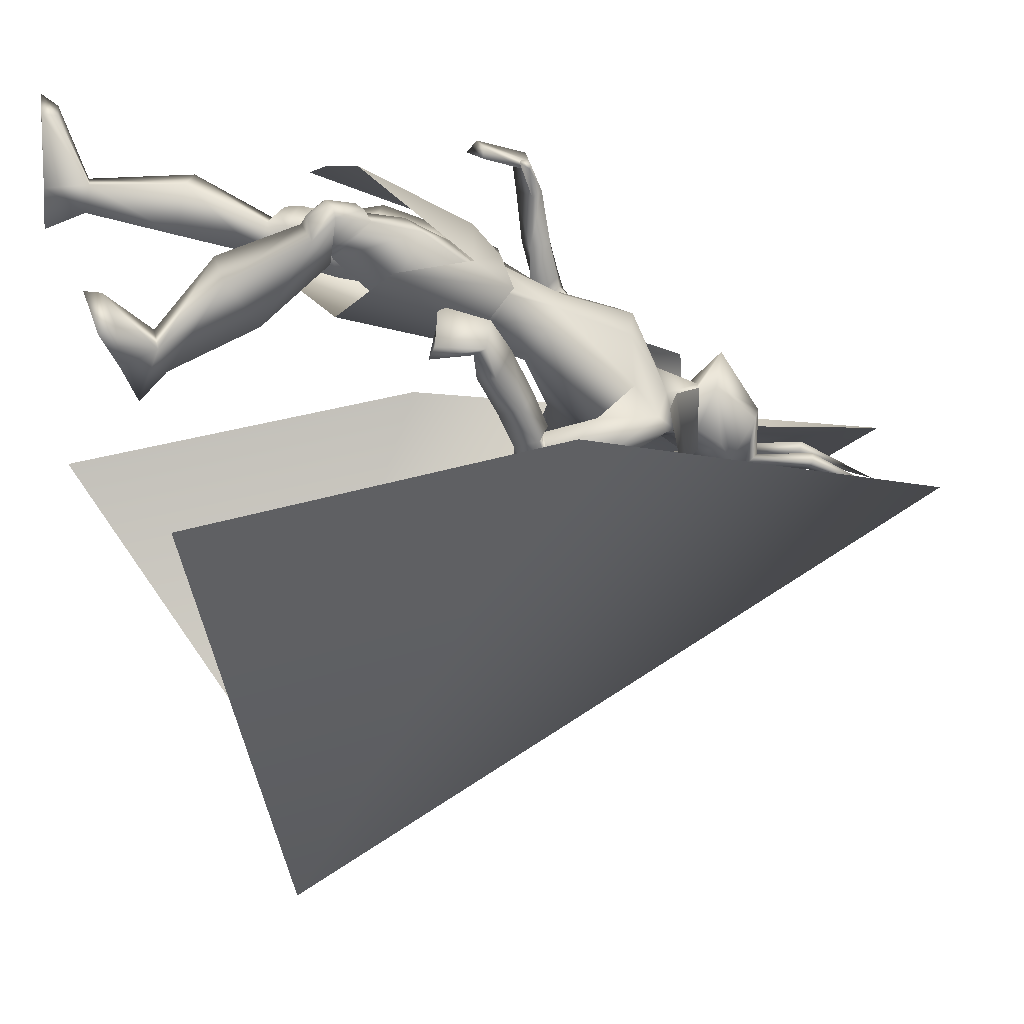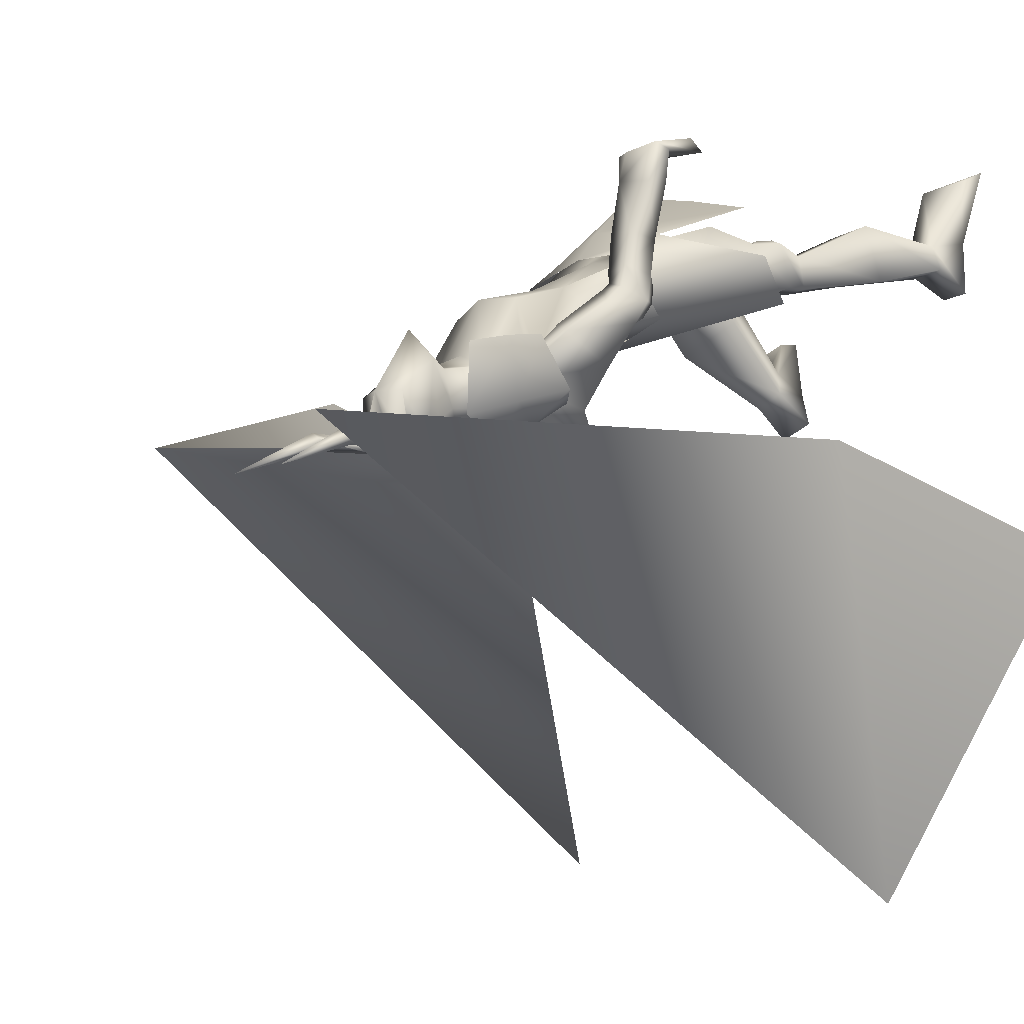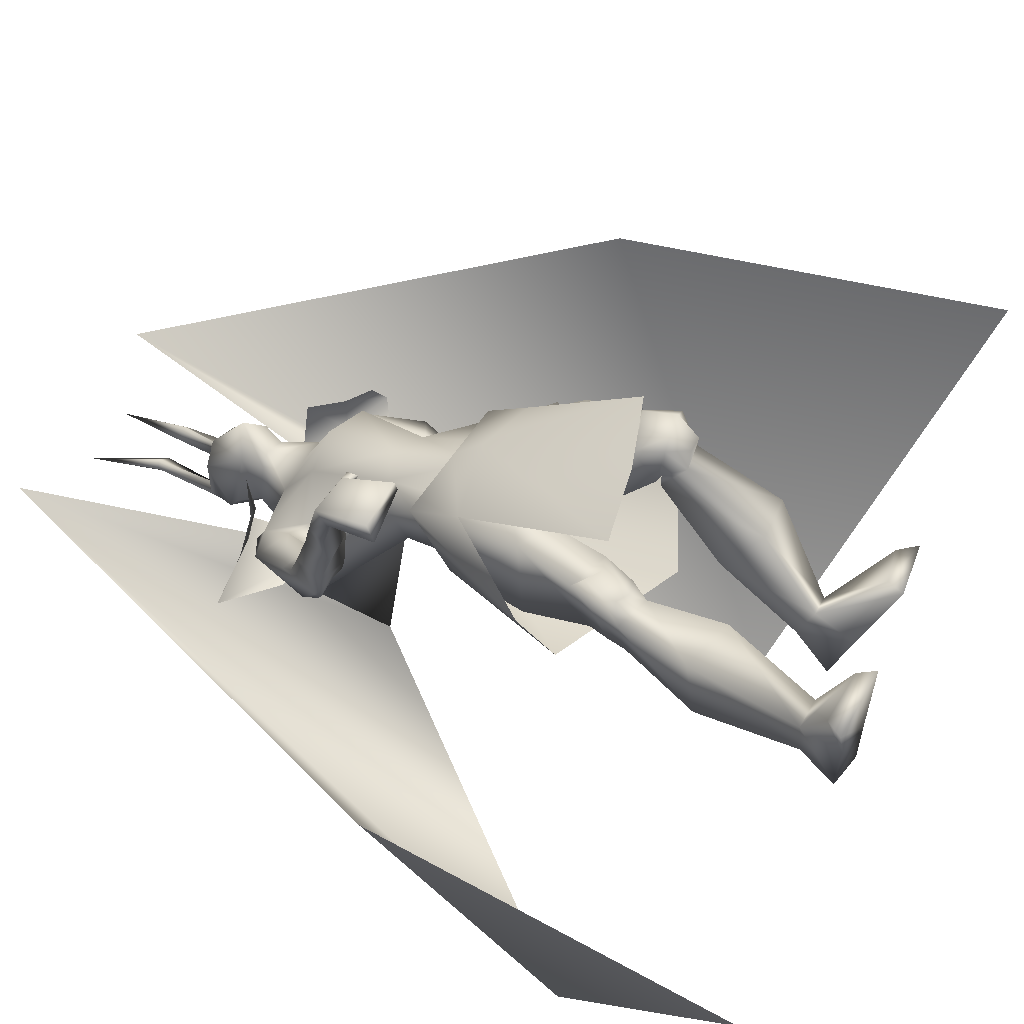
<metadata>
{"format":"obj","ext":"obj","renderer":"f3d","projection":"perspective","resolution":1024,"background":"white","views":[{"elev":17.6,"azim":80.1,"up":"+Z"},{"elev":-9.9,"azim":-134.9,"up":"+Z"},{"elev":58.7,"azim":-61.3,"up":"+Z"}]}
</metadata>
<code>
o Cube_Cube.001
v 0.009009 -0.03781 -0.5054
v 0.1466 -0.03518 -0.5431
v -0.1321 -0.02152 -0.5196
v 0.1361 -0.1279 -0.6637
v -0.1467 -0.1142 -0.6426
v -0.01007 -0.09571 -0.6972
v 0.02444 -0.3987 -0.3009
v 0.1573 -0.3528 -0.279
v -0.1103 -0.4229 -0.3387
v 0.2623 -0.2987 -0.477
v -0.2552 -0.3154 -0.4937
v 0.2129 -0.4095 -0.5727
v -0.2417 -0.3902 -0.5789
v -0.01251 -0.5221 -0.5121
v 0.01442 -0.09846 -0.434
v 0.1535 -0.1179 -0.4808
v -0.1314 -0.1266 -0.4604
v 0.1143 0.3661 -0.7803
v -0.1012 0.3766 -0.7621
v 0.08942 0.3721 -0.923
v -0.09998 0.3814 -0.9071
v 0.0394 0.2593 -0.9428
v -0.06515 0.2645 -0.9339
v 0.2211 0.2788 -0.7939
v -0.2166 0.3003 -0.757
v 0.299 0.2945 -0.9345
v -0.315 0.3246 -0.8827
v 0.1856 0.2132 -0.9258
v -0.2173 0.2322 -0.8806
v 0.08373 0.3254 -0.8792
v -0.08846 0.3185 -0.8853
v -0.002365 0.2701 -0.9093
v 0.06619 0.3078 -0.8006
v -0.06718 0.3111 -0.795
v 0.000571 0.3009 -0.7626
v 0.1845 0.2818 -0.8532
v -0.168 0.3172 -0.8393
v 0.1819 0.2646 -0.8202
v -0.165 0.2993 -0.8015
v -0.01435 0.2095 -0.9254
v -0.01403 0.06477 -0.8374
v 0.1351 0.1687 -0.8993
v -0.1976 0.1631 -0.8812
v 0.0976 0.2209 -0.6632
v -0.07928 0.2295 -0.6483
v 0.01149 0.2441 -0.6392
v 0.1159 0.2278 -0.7685
v -0.1214 0.2145 -0.7669
v 0.06749 0.06547 -0.6038
v -0.05489 0.07147 -0.5935
v 0.008034 0.09689 -0.5946
v 0.1008 0.03744 -0.6492
v -0.09789 0.04718 -0.6324
v -0.0059 0.000496 -0.7037
v 0.08417 -0.000738 -0.7121
v -0.0958 0.008088 -0.697
v 0.2215 0.06068 -0.8821
v -0.2758 0.1803 -0.6826
v 0.1779 0.02204 -0.8427
v -0.2283 0.1444 -0.6451
v 0.1777 0.05089 -0.9383
v -0.293 0.1196 -0.717
v 0.1194 0.02836 -0.8853
v -0.2225 0.08767 -0.6902
v 0.2204 0.005215 -0.85
v -0.284 0.1376 -0.6032
v 0.1753 0.03153 -0.8309
v -0.2294 0.1284 -0.6086
v 0.1881 -0.04227 -0.8682
v -0.2975 0.08038 -0.6162
v 0.1283 -0.007854 -0.8522
v -0.2296 0.06769 -0.6316
v 0.175 0.01881 -0.8535
v -0.2347 0.1317 -0.6308
v 0.2176 0.02104 -0.8905
v -0.2871 0.1521 -0.6493
v 0.181 -0.008817 -0.9234
v -0.3018 0.09428 -0.6705
v 0.1233 0.001253 -0.8844
v -0.2321 0.07373 -0.6637
v 0.008896 -0.08143 -0.5016
v 0.1368 -0.04154 -0.5586
v -0.1245 -0.03238 -0.5329
v -0.007413 -0.07555 -0.6774
v 0.09802 -0.09516 -0.6685
v -0.1127 -0.07887 -0.6504
v 0.06127 -0.1657 -0.452
v -0.04133 -0.1862 -0.4616
v 0.01167 -0.1583 -0.461
v 0.02945 -0.2563 -0.5457
v -0.04005 -0.2608 -0.5726
v -0.005539 -0.2308 -0.5767
v 0.1492 -0.1859 -0.625
v -0.1646 -0.1679 -0.6101
v -0.01141 -0.1753 -0.6504
v 0.1936 -0.3315 -0.3855
v -0.1719 -0.3808 -0.4396
v 0.1015 -0.3629 -0.3804
v -0.08322 -0.4071 -0.4456
v 0.09863 -0.4171 -0.4363
v -0.1044 -0.4485 -0.537
v 0.1686 -0.4073 -0.4635
v -0.177 -0.4268 -0.5411
v 0.1024 -0.2524 -0.3986
v -0.07783 -0.2953 -0.4359
v 0.1814 -0.2271 -0.4121
v -0.154 -0.2621 -0.4216
v 0.05071 -0.3524 -0.4846
v -0.06019 -0.3707 -0.5543
v 0.1723 -0.3026 -0.5618
v -0.1887 -0.2938 -0.5823
v 0.1953 -0.4509 -0.4209
v -0.2 -0.4925 -0.4508
v 0.126 -0.4649 -0.3987
v -0.1293 -0.5135 -0.4452
v 0.1037 -0.423 -0.4521
v -0.1314 -0.5283 -0.515
v 0.171 -0.4127 -0.4737
v -0.2003 -0.5102 -0.518
v 0.1158 -0.4209 -0.3571
v -0.1011 -0.4724 -0.4531
v 0.2191 -0.4055 -0.3699
v -0.1985 -0.4358 -0.4327
v 0.1023 -0.4246 -0.4153
v -0.1103 -0.4917 -0.5177
v 0.1846 -0.414 -0.4402
v -0.1946 -0.4703 -0.5203
v 0.1967 -0.4079 -0.3512
v -0.1713 -0.4388 -0.42
v 0.1449 -0.4168 -0.3472
v -0.1236 -0.459 -0.4324
v 0.1528 -0.4577 -0.3759
v -0.1422 -0.484 -0.4294
v 0.1847 -0.4569 -0.3762
v -0.1706 -0.4717 -0.4217
v 0.1406 -0.3568 -0.3577
v -0.1178 -0.4167 -0.4367
v 0.18 -0.3436 -0.3631
v -0.1551 -0.4005 -0.4267
v 0.1634 -0.8389 -0.6693
v -0.2863 -0.9637 -0.3475
v 0.08386 -0.8491 -0.6526
v -0.2091 -0.9702 -0.3729
v 0.04403 -0.8205 -0.7269
v -0.223 -0.9731 -0.4626
v 0.1012 -0.8015 -0.7589
v -0.2903 -0.9618 -0.4617
v 0.1014 -0.6391 -0.4633
v -0.1471 -0.6805 -0.362
v 0.2081 -0.627 -0.4953
v -0.2557 -0.6529 -0.3624
v 0.05173 -0.5772 -0.5354
v -0.1322 -0.7043 -0.4655
v 0.1795 -0.5568 -0.5946
v -0.2715 -0.6809 -0.483
v 0.08427 -0.7649 -0.6145
v -0.2049 -0.8761 -0.368
v 0.1389 -0.7604 -0.6427
v -0.2667 -0.8753 -0.3662
v 0.06096 -0.741 -0.6664
v -0.2115 -0.8867 -0.4283
v 0.1226 -0.7436 -0.6936
v -0.2787 -0.8866 -0.4194
v 0.2501 -0.8463 -0.5617
v -0.3084 -0.9313 -0.2167
v 0.1565 -0.8674 -0.5174
v -0.2028 -0.9339 -0.2211
v 0.1447 -0.9038 -0.515
v -0.1845 -0.9667 -0.2131
v 0.2867 -0.8809 -0.5708
v -0.3377 -0.9667 -0.1942
v 0.255 -0.2151 -0.6317
v -0.3002 -0.03839 -0.3155
v 0.1837 -0.1972 -0.5635
v -0.1999 -0.0387 -0.3126
v 0.2391 -0.2256 -0.6618
v -0.3105 -0.0592 -0.3425
v 0.1669 -0.1906 -0.5804
v -0.1977 -0.04213 -0.3369
v 0.2069 -0.0511 -0.6564
v -0.2262 0.09168 -0.4168
v 0.2564 -0.09041 -0.7033
v -0.3009 0.08882 -0.4296
v 0.2416 -0.1278 -0.7054
v -0.3115 0.0498 -0.4275
v 0.1875 -0.06478 -0.6662
v -0.2227 0.07026 -0.43
v 0.1869 0.1339 -0.8154
v -0.1872 0.2239 -0.7181
v 0.2442 0.1675 -0.8603
v -0.2484 0.2646 -0.75
v 0.1551 0.1503 -0.9393
v -0.2565 0.1576 -0.8043
v 0.1028 0.1393 -0.8643
v -0.1705 0.1456 -0.7736
v 0.1427 -0.002876 -0.898
v -0.2563 0.07991 -0.6659
v 0.1684 -0.01387 -0.9271
v -0.2989 0.08064 -0.6747
v 0.1477 -0.01346 -0.8735
v -0.2555 0.07591 -0.6427
v 0.1738 -0.04043 -0.8888
v -0.2958 0.0723 -0.64
v 0.142 0.01931 -0.9041
v -0.2527 0.09102 -0.6854
v 0.1646 0.02828 -0.9398
v -0.2914 0.09712 -0.7037
v 0.08268 -0.06418 -0.5418
v -0.07077 -0.06162 -0.528
v 0.1558 -0.1287 -0.4889
v -0.1365 -0.1355 -0.4693
v 0.1822 -0.00027 -0.7562
v -0.2198 0.1094 -0.5298
v 0.2273 -0.02856 -0.7807
v -0.2779 0.1171 -0.5288
v 0.1937 -0.07602 -0.7963
v -0.2895 0.0591 -0.5399
v 0.1486 -0.03022 -0.7709
v -0.2208 0.06467 -0.5453
v 0.2178 -0.09441 -0.5916
v -0.2179 0.06173 -0.3484
v 0.282 -0.1149 -0.6337
v -0.3019 0.06935 -0.3458
v 0.2684 -0.1384 -0.649
v -0.3125 0.04048 -0.358
v 0.2003 -0.09961 -0.6034
v -0.2138 0.04878 -0.3656
v 0.1935 -0.1208 -0.5951
v -0.1996 0.03827 -0.3493
v 0.1998 -0.1193 -0.5912
v -0.2032 0.04197 -0.3432
v 0.19 -0.09827 -0.6007
v -0.196 0.05918 -0.3618
v 0.1966 -0.09669 -0.5961
v -0.1996 0.06315 -0.355
v -0.002365 0.3143 -0.9163
v 0.05545 0.3807 -0.8885
v -0.06018 0.3807 -0.8885
v -0.002365 0.3831 -0.9677
v 0.06896 0.4296 -0.9204
v -0.07369 0.4296 -0.9204
v 0.06678 0.4518 -0.9585
v -0.0715 0.4518 -0.9585
v -0.002365 0.4779 -0.9824
v 0.03262 0.3811 -0.8088
v -0.03735 0.3811 -0.8088
v -0.002365 0.3921 -0.8036
v 0.05222 0.5081 -0.8713
v -0.05695 0.5081 -0.8713
v -0.002365 0.5282 -0.8677
v 0.04421 0.4225 -0.7962
v -0.04894 0.4225 -0.7962
v -0.002365 0.4427 -0.7351
v 0.03845 0.5159 -0.9548
v -0.04318 0.5159 -0.9548
v 0.06149 0.5005 -0.9584
v -0.06622 0.5005 -0.9584
v 0.02566 0.5052 -0.9806
v -0.03039 0.5052 -0.9806
v 0.05353 0.4851 -0.9757
v -0.05826 0.4851 -0.9757
v 0.04445 0.6266 -0.9918
v -0.04918 0.6266 -0.9918
v 0.02185 0.6314 -0.9776
v -0.02658 0.6314 -0.9776
v 0.05573 0.6374 -0.9749
v -0.06046 0.6374 -0.9749
v 0.04394 0.6401 -0.9581
v -0.04866 0.6401 -0.9581
v 0.06225 0.8105 -1.056
v -0.06698 0.8105 -1.056
v 0.1295 0.02296 -1.001
v -0.1397 0.03637 -1.006
v 0.06848 0.2356 -0.927
v -0.09502 0.2394 -0.913
v 0.491 -0.5396 -1.701
v -0.3926 -0.4962 -1.807
v 0.2157 0.8717 -0.9954
v -0.2319 0.8719 -0.9894
v 0.9975 -0.7845 -0.7537
v -0.5383 -0.948 -1.072
v 0.7389 -0.01697 -0.697
v -0.57 -0.1464 -0.9474
v 0.1626 0.3058 -0.7774
v 0.1891 0.3242 -0.9234
v 0.09844 0.2205 -0.9291
v -0.1538 0.3213 -0.7507
v -0.2024 0.3434 -0.8904
v -0.1247 0.2313 -0.9104
f 4 2 10
f 4 10 12
f 11 3 5
f 11 5 13
f 6 4 12
f 6 12 14
f 13 5 6
f 13 6 14
f 1 15 16
f 1 16 2
f 1 3 17
f 1 17 15
f 15 7 8
f 15 8 16
f 9 7 15
f 9 15 17
f 2 16 10
f 11 17 3
f 30 33 38
f 30 38 36
f 39 34 31
f 39 31 37
f 30 36 40
f 30 40 32
f 40 37 31
f 40 31 32
f 33 35 46
f 33 46 44
f 46 35 34
f 46 34 45
f 38 33 44
f 38 44 47
f 45 34 39
f 45 39 48
f 44 46 51
f 44 51 49
f 51 46 45
f 51 45 50
f 47 44 49
f 47 49 52
f 50 45 48
f 50 48 53
f 41 42 55
f 41 55 54
f 56 43 41
f 56 41 54
f 42 47 52
f 42 52 55
f 53 48 43
f 53 43 56
f 59 73 75
f 59 75 57
f 76 74 60
f 76 60 58
f 73 67 65
f 73 65 75
f 66 68 74
f 66 74 76
f 63 79 73
f 63 73 59
f 74 80 64
f 74 64 60
f 79 71 67
f 79 67 73
f 68 72 80
f 68 80 74
f 54 55 85
f 54 85 84
f 86 56 54
f 86 54 84
f 55 52 82
f 55 82 85
f 83 53 56
f 83 56 86
f 87 89 92
f 87 92 90
f 92 89 88
f 92 88 91
f 85 93 95
f 85 95 84
f 95 94 86
f 95 86 84
f 93 90 92
f 93 92 95
f 92 91 94
f 92 94 95
f 104 98 96
f 104 96 106
f 97 99 105
f 97 105 107
f 90 108 104
f 90 104 87
f 105 109 91
f 105 91 88
f 108 100 98
f 108 98 104
f 99 101 109
f 99 109 105
f 93 110 108
f 93 108 90
f 109 111 94
f 109 94 91
f 110 102 100
f 110 100 108
f 101 103 111
f 101 111 109
f 106 96 102
f 106 102 110
f 103 97 107
f 103 107 111
f 100 124 120
f 100 120 98
f 121 125 101
f 121 101 99
f 124 116 114
f 124 114 120
f 115 117 125
f 115 125 121
f 102 126 124
f 102 124 100
f 125 127 103
f 125 103 101
f 126 118 116
f 126 116 124
f 117 119 127
f 117 127 125
f 96 122 126
f 96 126 102
f 127 123 97
f 127 97 103
f 122 112 118
f 122 118 126
f 119 113 123
f 119 123 127
f 122 96 138
f 122 138 128
f 139 97 123
f 139 123 129
f 112 122 128
f 112 128 134
f 129 123 113
f 129 113 135
f 98 120 130
f 98 130 136
f 131 121 99
f 131 99 137
f 120 114 132
f 120 132 130
f 133 115 121
f 133 121 131
f 114 112 134
f 114 134 132
f 135 113 115
f 135 115 133
f 96 98 136
f 96 136 138
f 137 99 97
f 137 97 139
f 136 130 128
f 136 128 138
f 129 131 137
f 129 137 139
f 130 132 134
f 130 134 128
f 135 133 131
f 135 131 129
f 114 148 150
f 114 150 112
f 151 149 115
f 151 115 113
f 116 152 148
f 116 148 114
f 149 153 117
f 149 117 115
f 118 154 152
f 118 152 116
f 153 155 119
f 153 119 117
f 112 150 154
f 112 154 118
f 155 151 113
f 155 113 119
f 140 142 144
f 140 144 146
f 145 143 141
f 145 141 147
f 148 156 158
f 148 158 150
f 159 157 149
f 159 149 151
f 152 160 156
f 152 156 148
f 157 161 153
f 157 153 149
f 160 144 142
f 160 142 156
f 143 145 161
f 143 161 157
f 154 162 160
f 154 160 152
f 161 163 155
f 161 155 153
f 162 146 144
f 162 144 160
f 145 147 163
f 145 163 161
f 150 158 162
f 150 162 154
f 163 159 151
f 163 151 155
f 158 140 146
f 158 146 162
f 147 141 159
f 147 159 163
f 158 156 166
f 158 166 164
f 167 157 159
f 167 159 165
f 140 158 164
f 140 164 170
f 165 159 141
f 165 141 171
f 156 142 168
f 156 168 166
f 169 143 157
f 169 157 167
f 142 140 170
f 142 170 168
f 171 141 143
f 171 143 169
f 166 168 170
f 166 170 164
f 171 169 167
f 171 167 165
f 172 174 178
f 172 178 176
f 179 175 173
f 179 173 177
f 38 188 190
f 38 190 36
f 191 189 39
f 191 39 37
f 188 59 57
f 188 57 190
f 58 60 189
f 58 189 191
f 36 190 192
f 36 192 42
f 193 191 37
f 193 37 43
f 190 57 61
f 190 61 192
f 62 58 191
f 62 191 193
f 47 194 188
f 47 188 38
f 189 195 48
f 189 48 39
f 194 63 59
f 194 59 188
f 60 64 195
f 60 195 189
f 42 192 194
f 42 194 47
f 195 193 43
f 195 43 48
f 192 61 63
f 192 63 194
f 64 62 193
f 64 193 195
f 57 75 77
f 57 77 61
f 78 76 58
f 78 58 62
f 65 69 77
f 65 77 75
f 78 70 66
f 78 66 76
f 79 63 204
f 79 204 196
f 205 64 80
f 205 80 197
f 71 79 196
f 71 196 200
f 197 80 72
f 197 72 201
f 77 69 202
f 77 202 198
f 203 70 78
f 203 78 199
f 61 77 198
f 61 198 206
f 199 78 62
f 199 62 207
f 69 71 200
f 69 200 202
f 201 72 70
f 201 70 203
f 63 61 206
f 63 206 204
f 207 62 64
f 207 64 205
f 206 198 196
f 206 196 204
f 197 199 207
f 197 207 205
f 198 202 200
f 198 200 196
f 201 203 199
f 201 199 197
f 49 51 81
f 49 81 208
f 81 51 50
f 81 50 209
f 49 208 82
f 49 82 52
f 83 209 50
f 83 50 53
f 81 89 87
f 81 87 208
f 88 89 81
f 88 81 209
f 87 104 106
f 87 106 210
f 107 105 88
f 107 88 211
f 82 208 87
f 82 87 210
f 88 209 83
f 88 83 211
f 82 210 93
f 82 93 85
f 94 211 83
f 94 83 86
f 93 210 106
f 93 106 110
f 107 211 94
f 107 94 111
f 67 212 214
f 67 214 65
f 215 213 68
f 215 68 66
f 65 214 216
f 65 216 69
f 217 215 66
f 217 66 70
f 71 218 212
f 71 212 67
f 213 219 72
f 213 72 68
f 69 216 218
f 69 218 71
f 219 217 70
f 219 70 72
f 180 220 222
f 180 222 182
f 223 221 181
f 223 181 183
f 220 174 172
f 220 172 222
f 173 175 221
f 173 221 223
f 182 222 224
f 182 224 184
f 225 223 183
f 225 183 185
f 222 172 176
f 222 176 224
f 177 173 223
f 177 223 225
f 226 178 174
f 226 174 220
f 175 179 227
f 175 227 221
f 184 224 226
f 184 226 186
f 227 225 185
f 227 185 187
f 224 176 178
f 224 178 226
f 179 177 225
f 179 225 227
f 226 220 230
f 226 230 228
f 231 221 227
f 231 227 229
f 186 226 228
f 186 228 232
f 229 227 187
f 229 187 233
f 220 180 234
f 220 234 230
f 235 181 221
f 235 221 231
f 180 186 232
f 180 232 234
f 233 187 181
f 233 181 235
f 232 228 230
f 232 230 234
f 231 229 233
f 231 233 235
f 180 182 214
f 180 214 212
f 215 183 181
f 215 181 213
f 182 184 216
f 182 216 214
f 217 185 183
f 217 183 215
f 184 186 218
f 184 218 216
f 219 187 185
f 219 185 217
f 180 212 218
f 180 218 186
f 219 213 181
f 219 181 187
f 251 245 237
f 251 237 240
f 238 246 252
f 238 252 241
f 236 239 240
f 236 240 237
f 241 239 236
f 241 236 238
f 251 240 242
f 251 242 248
f 243 241 252
f 243 252 249
f 242 240 239
f 242 239 244
f 239 241 243
f 239 243 244
f 253 247 245
f 253 245 251
f 246 247 253
f 246 253 252
f 251 248 250
f 251 250 253
f 250 249 252
f 250 252 253
f 30 32 236
f 30 236 237
f 236 32 31
f 236 31 238
f 30 237 245
f 30 245 33
f 246 238 31
f 246 31 34
f 33 245 247
f 33 247 35
f 247 246 34
f 247 34 35
f 250 248 256
f 250 256 254
f 257 249 250
f 257 250 255
f 244 250 254
f 244 254 258
f 255 250 244
f 255 244 259
f 242 244 258
f 242 258 260
f 259 244 243
f 259 243 261
f 248 242 260
f 248 260 256
f 261 243 249
f 261 249 257
f 256 260 262
f 256 262 266
f 263 261 257
f 263 257 267
f 260 258 264
f 260 264 262
f 265 259 261
f 265 261 263
f 258 254 268
f 258 268 264
f 269 255 259
f 269 259 265
f 254 256 266
f 254 266 268
f 267 257 255
f 267 255 269
f 266 270 268
f 269 271 267
f 264 268 270
f 271 269 265
f 262 264 270
f 271 265 263
f 262 270 266
f 267 271 263
f 36 42 272
f 36 272 274
f 273 43 37
f 273 37 275
f 36 274 40
f 40 275 37
f 41 272 42
f 43 273 41
f 40 274 272
f 40 272 41
f 273 275 40
f 273 40 41
f 272 274 278
f 272 278 276
f 279 275 273
f 279 273 277
f 276 278 282
f 276 282 280
f 283 279 277
f 283 277 281
f 18 284 285
f 18 285 20
f 284 24 26
f 284 26 285
f 20 285 286
f 20 286 22
f 285 26 28
f 285 28 286
f 25 287 288
f 25 288 27
f 287 19 21
f 287 21 288
f 27 288 289
f 27 289 29
f 288 21 23
f 288 23 289

</code>
